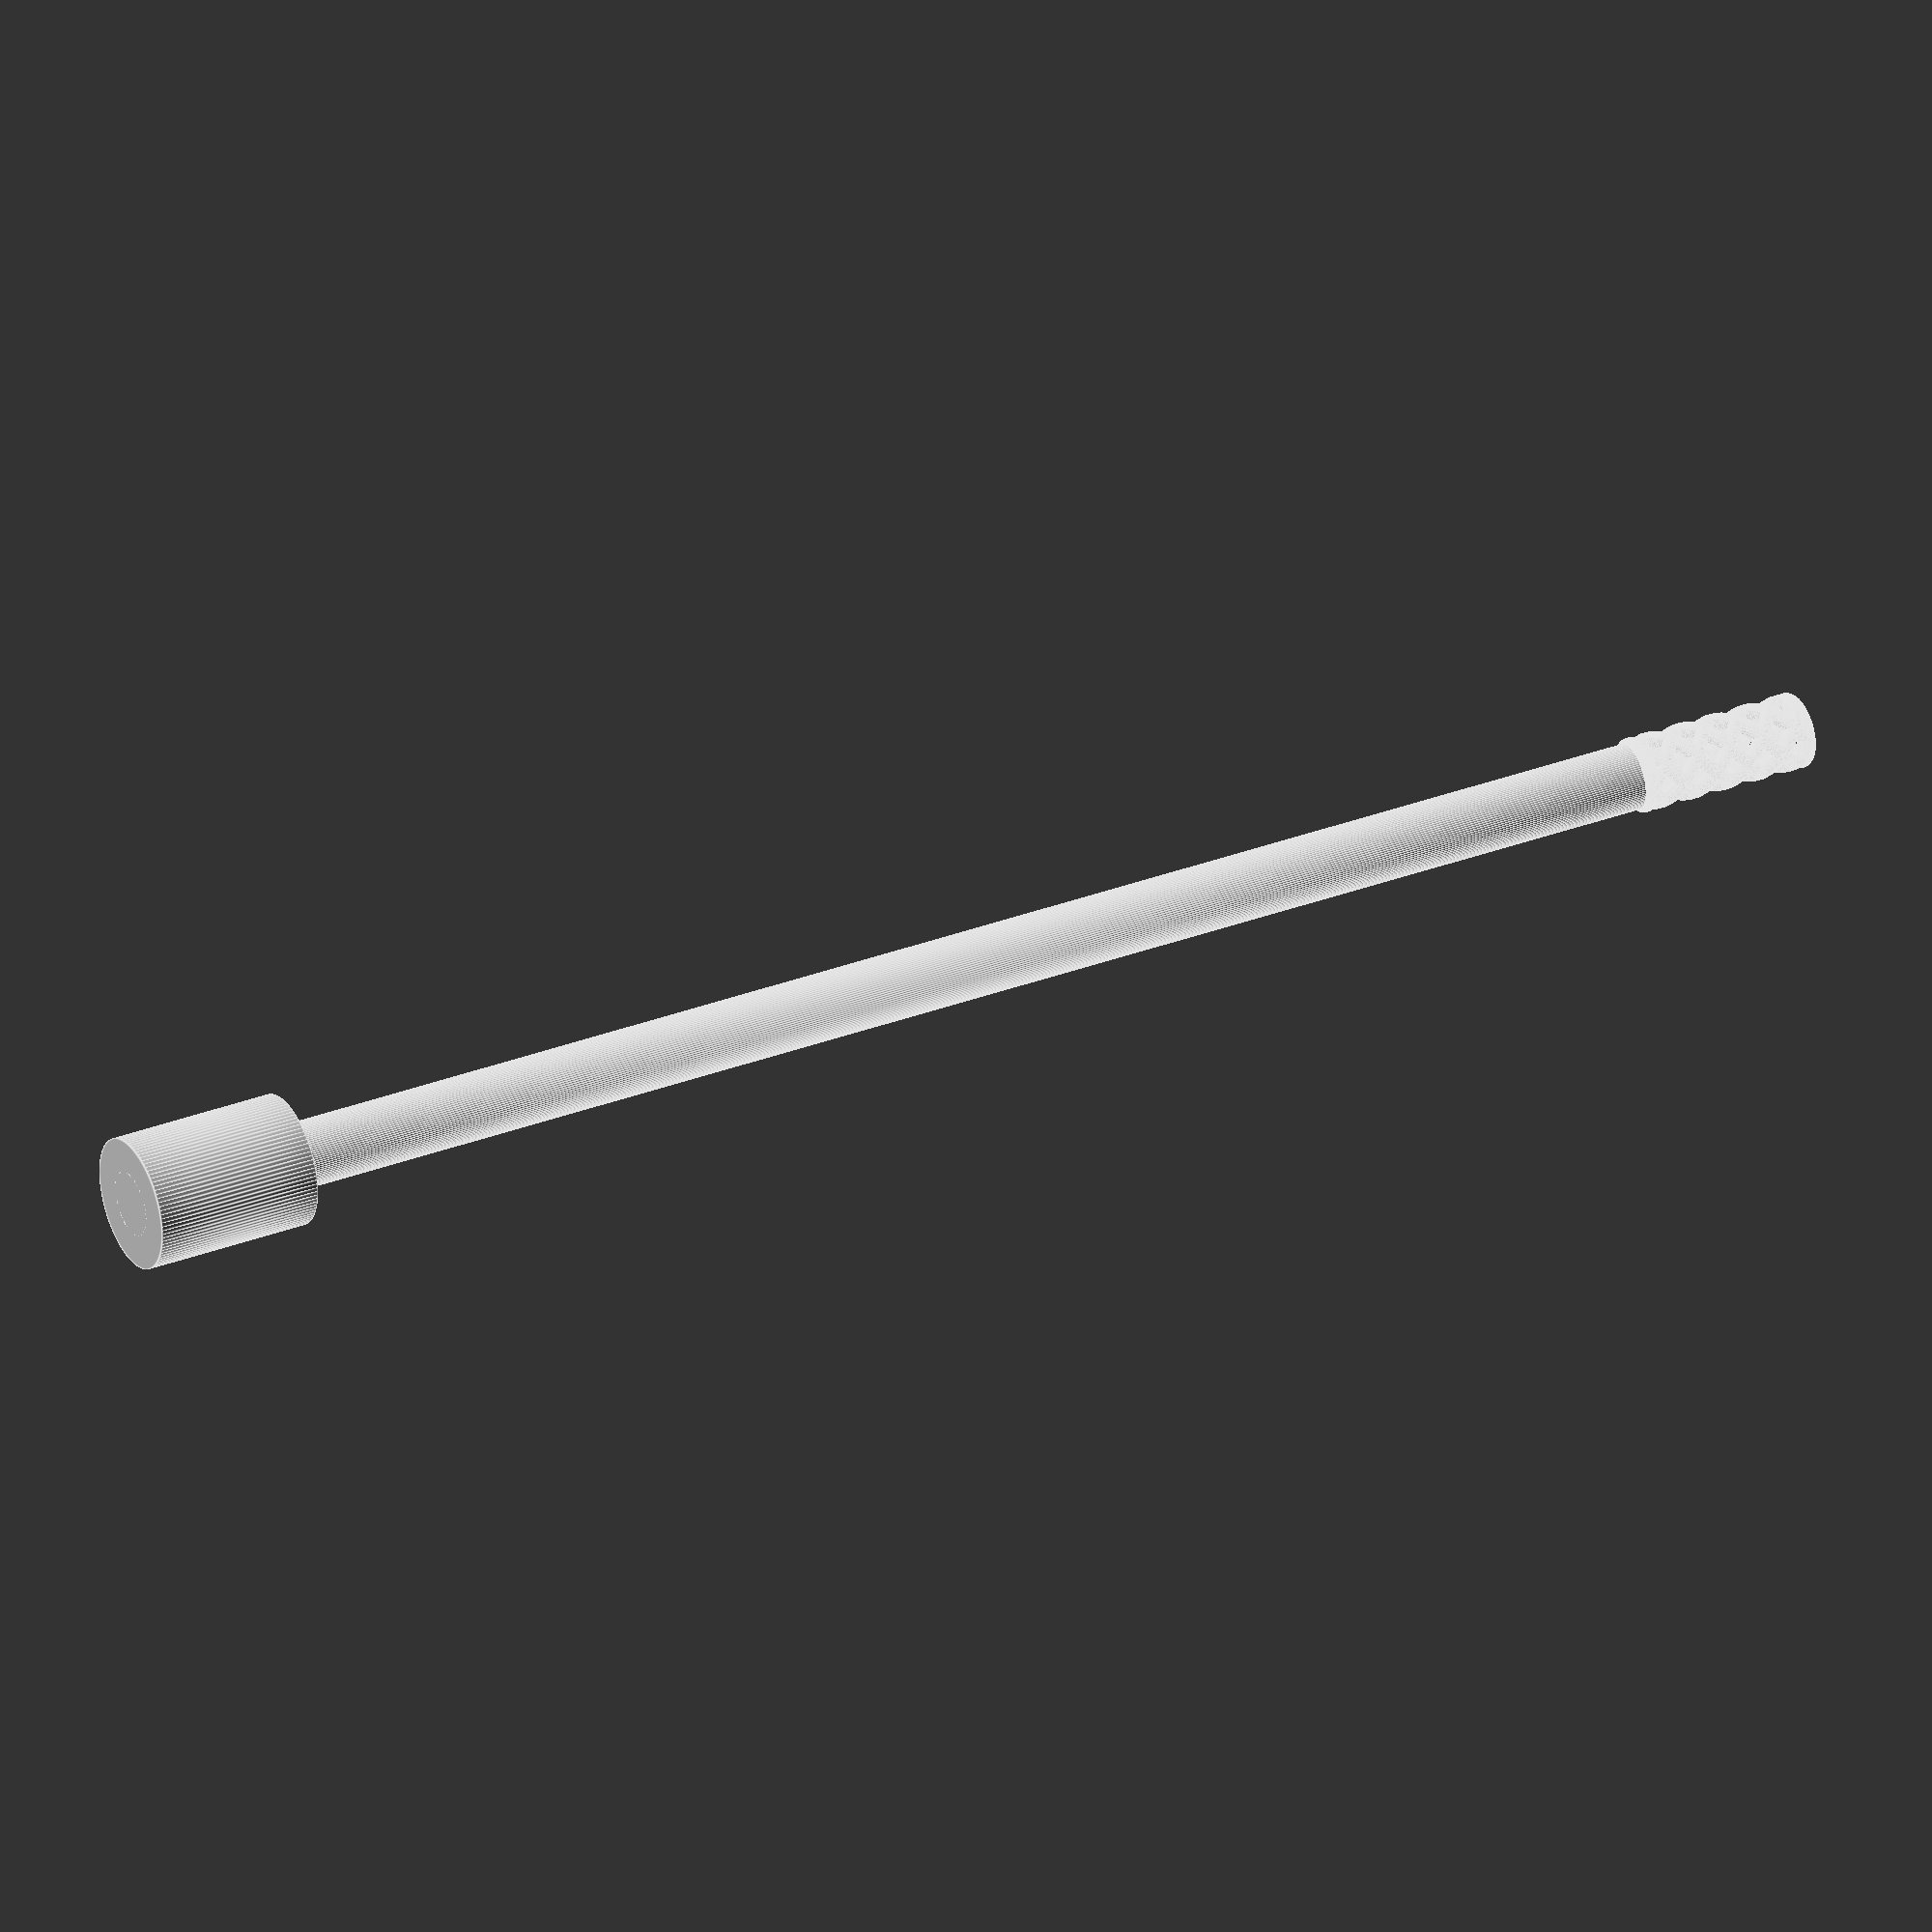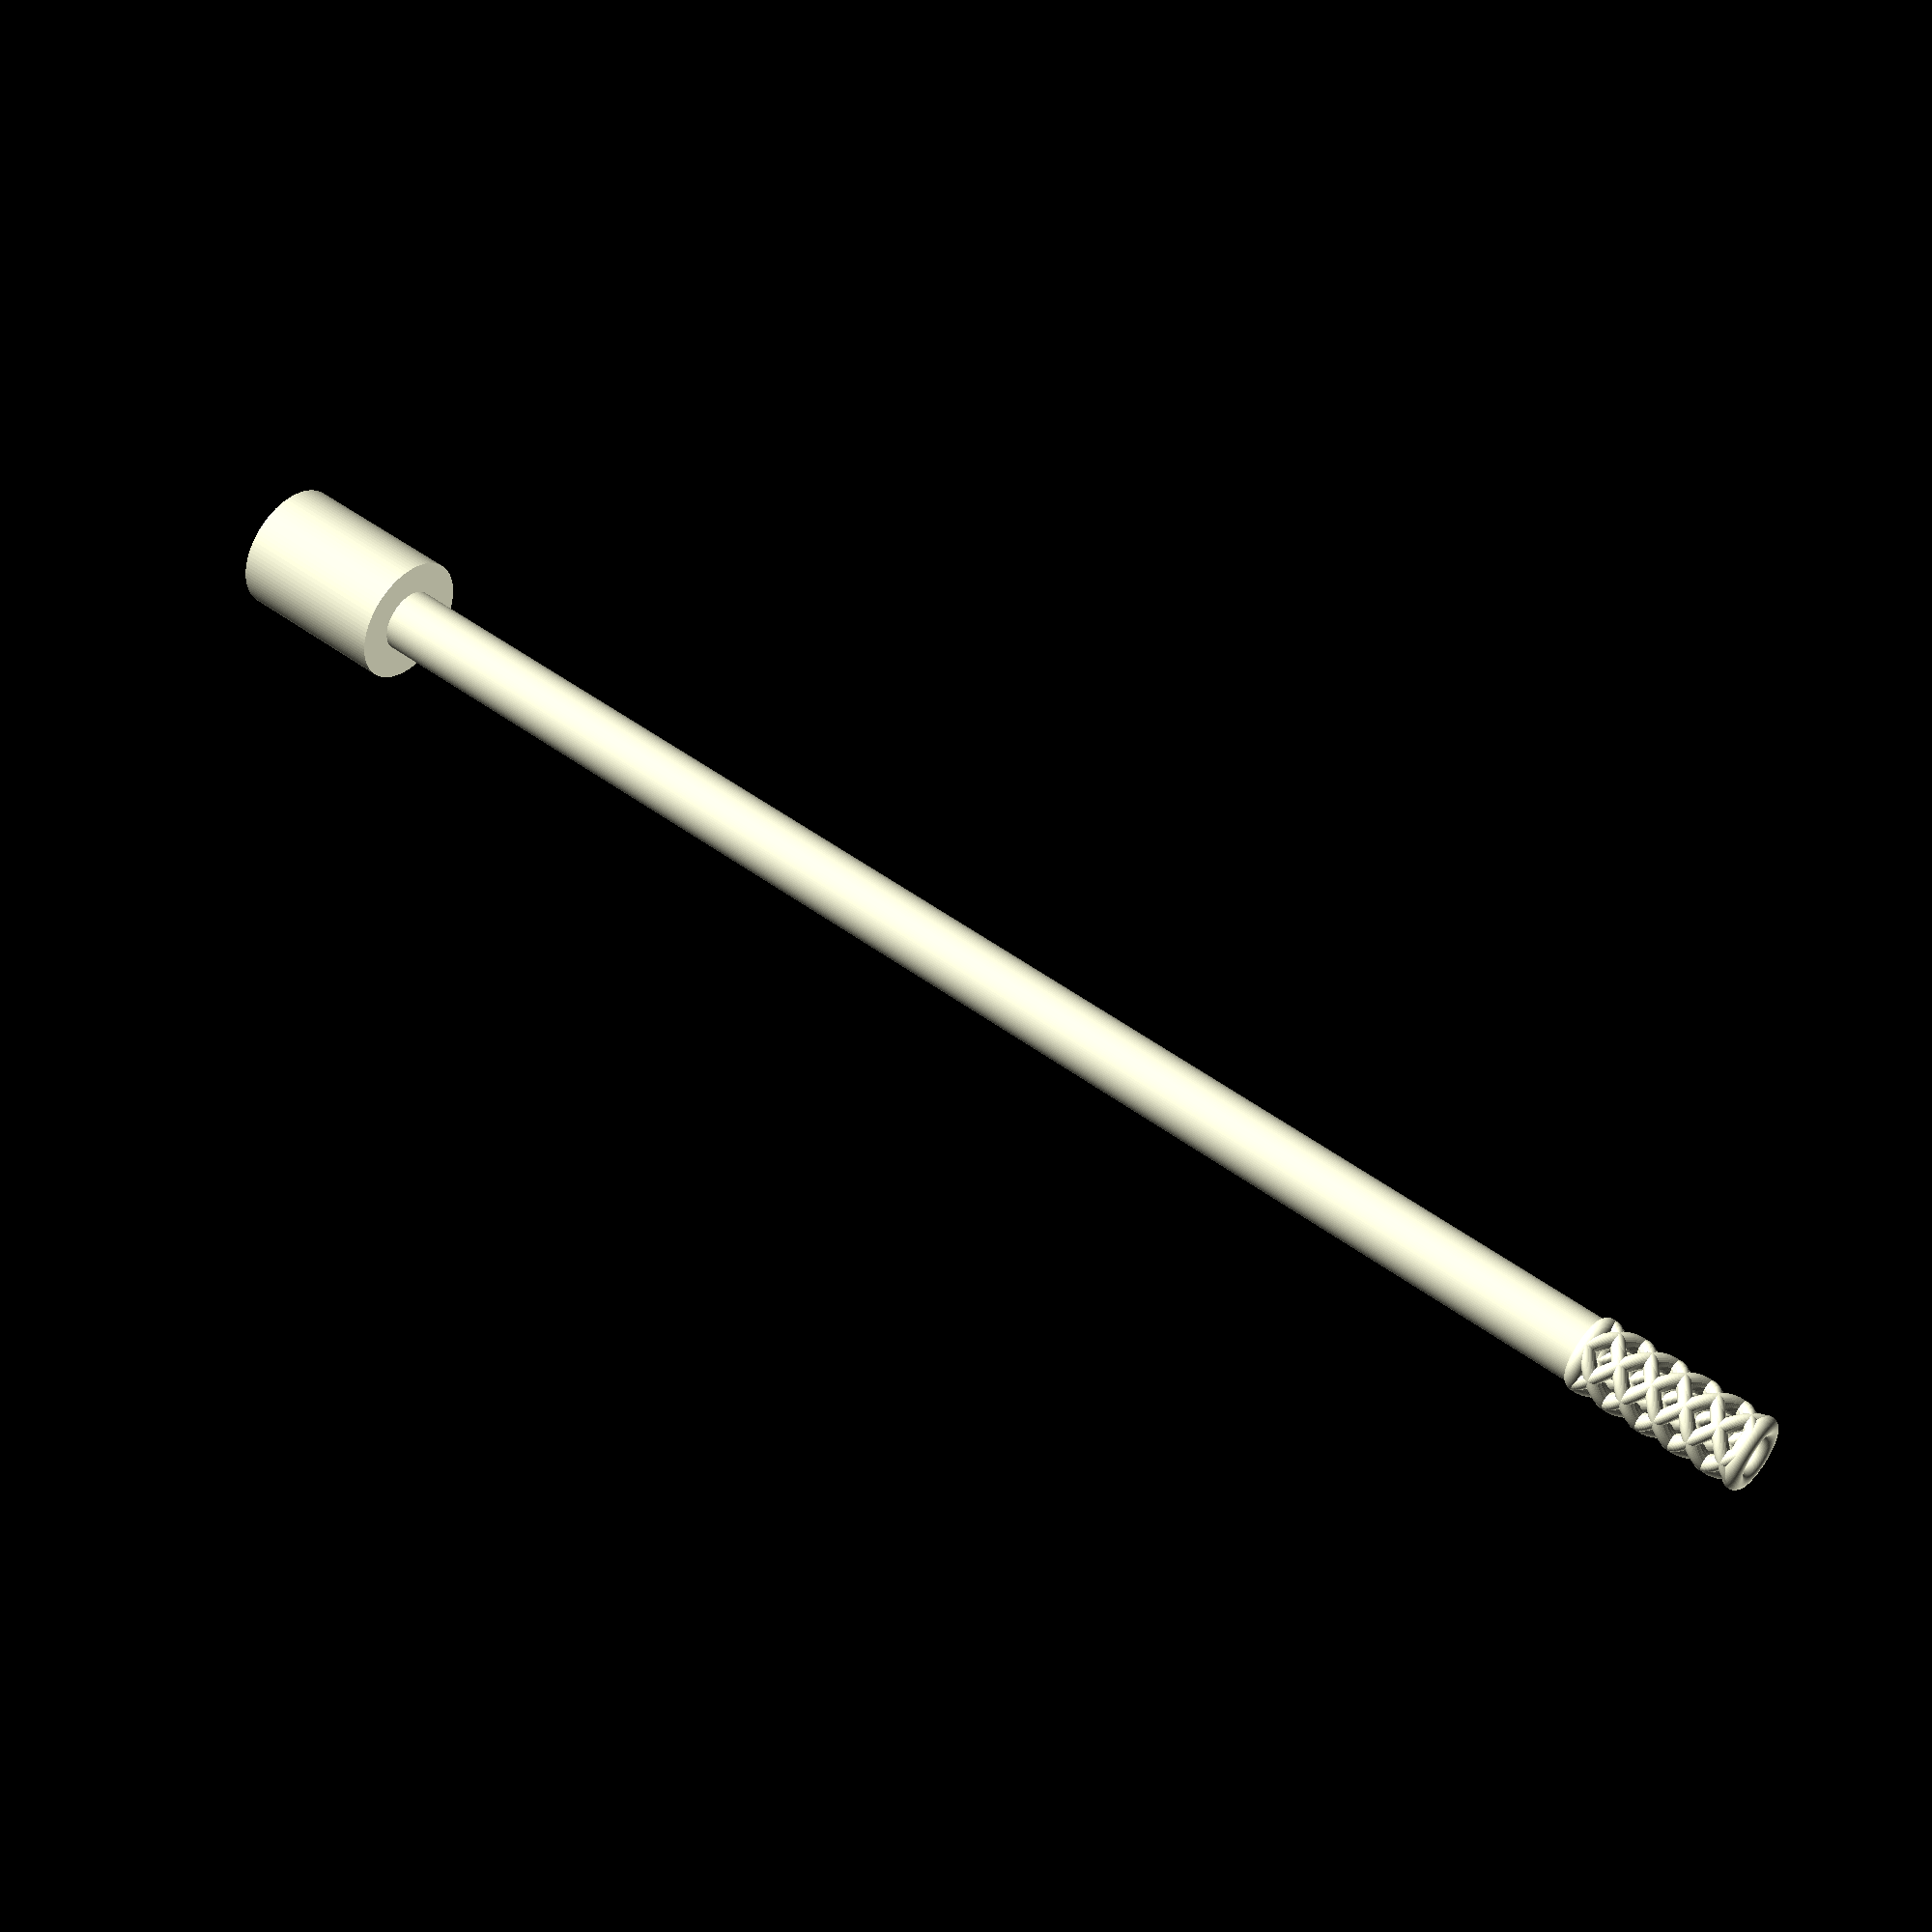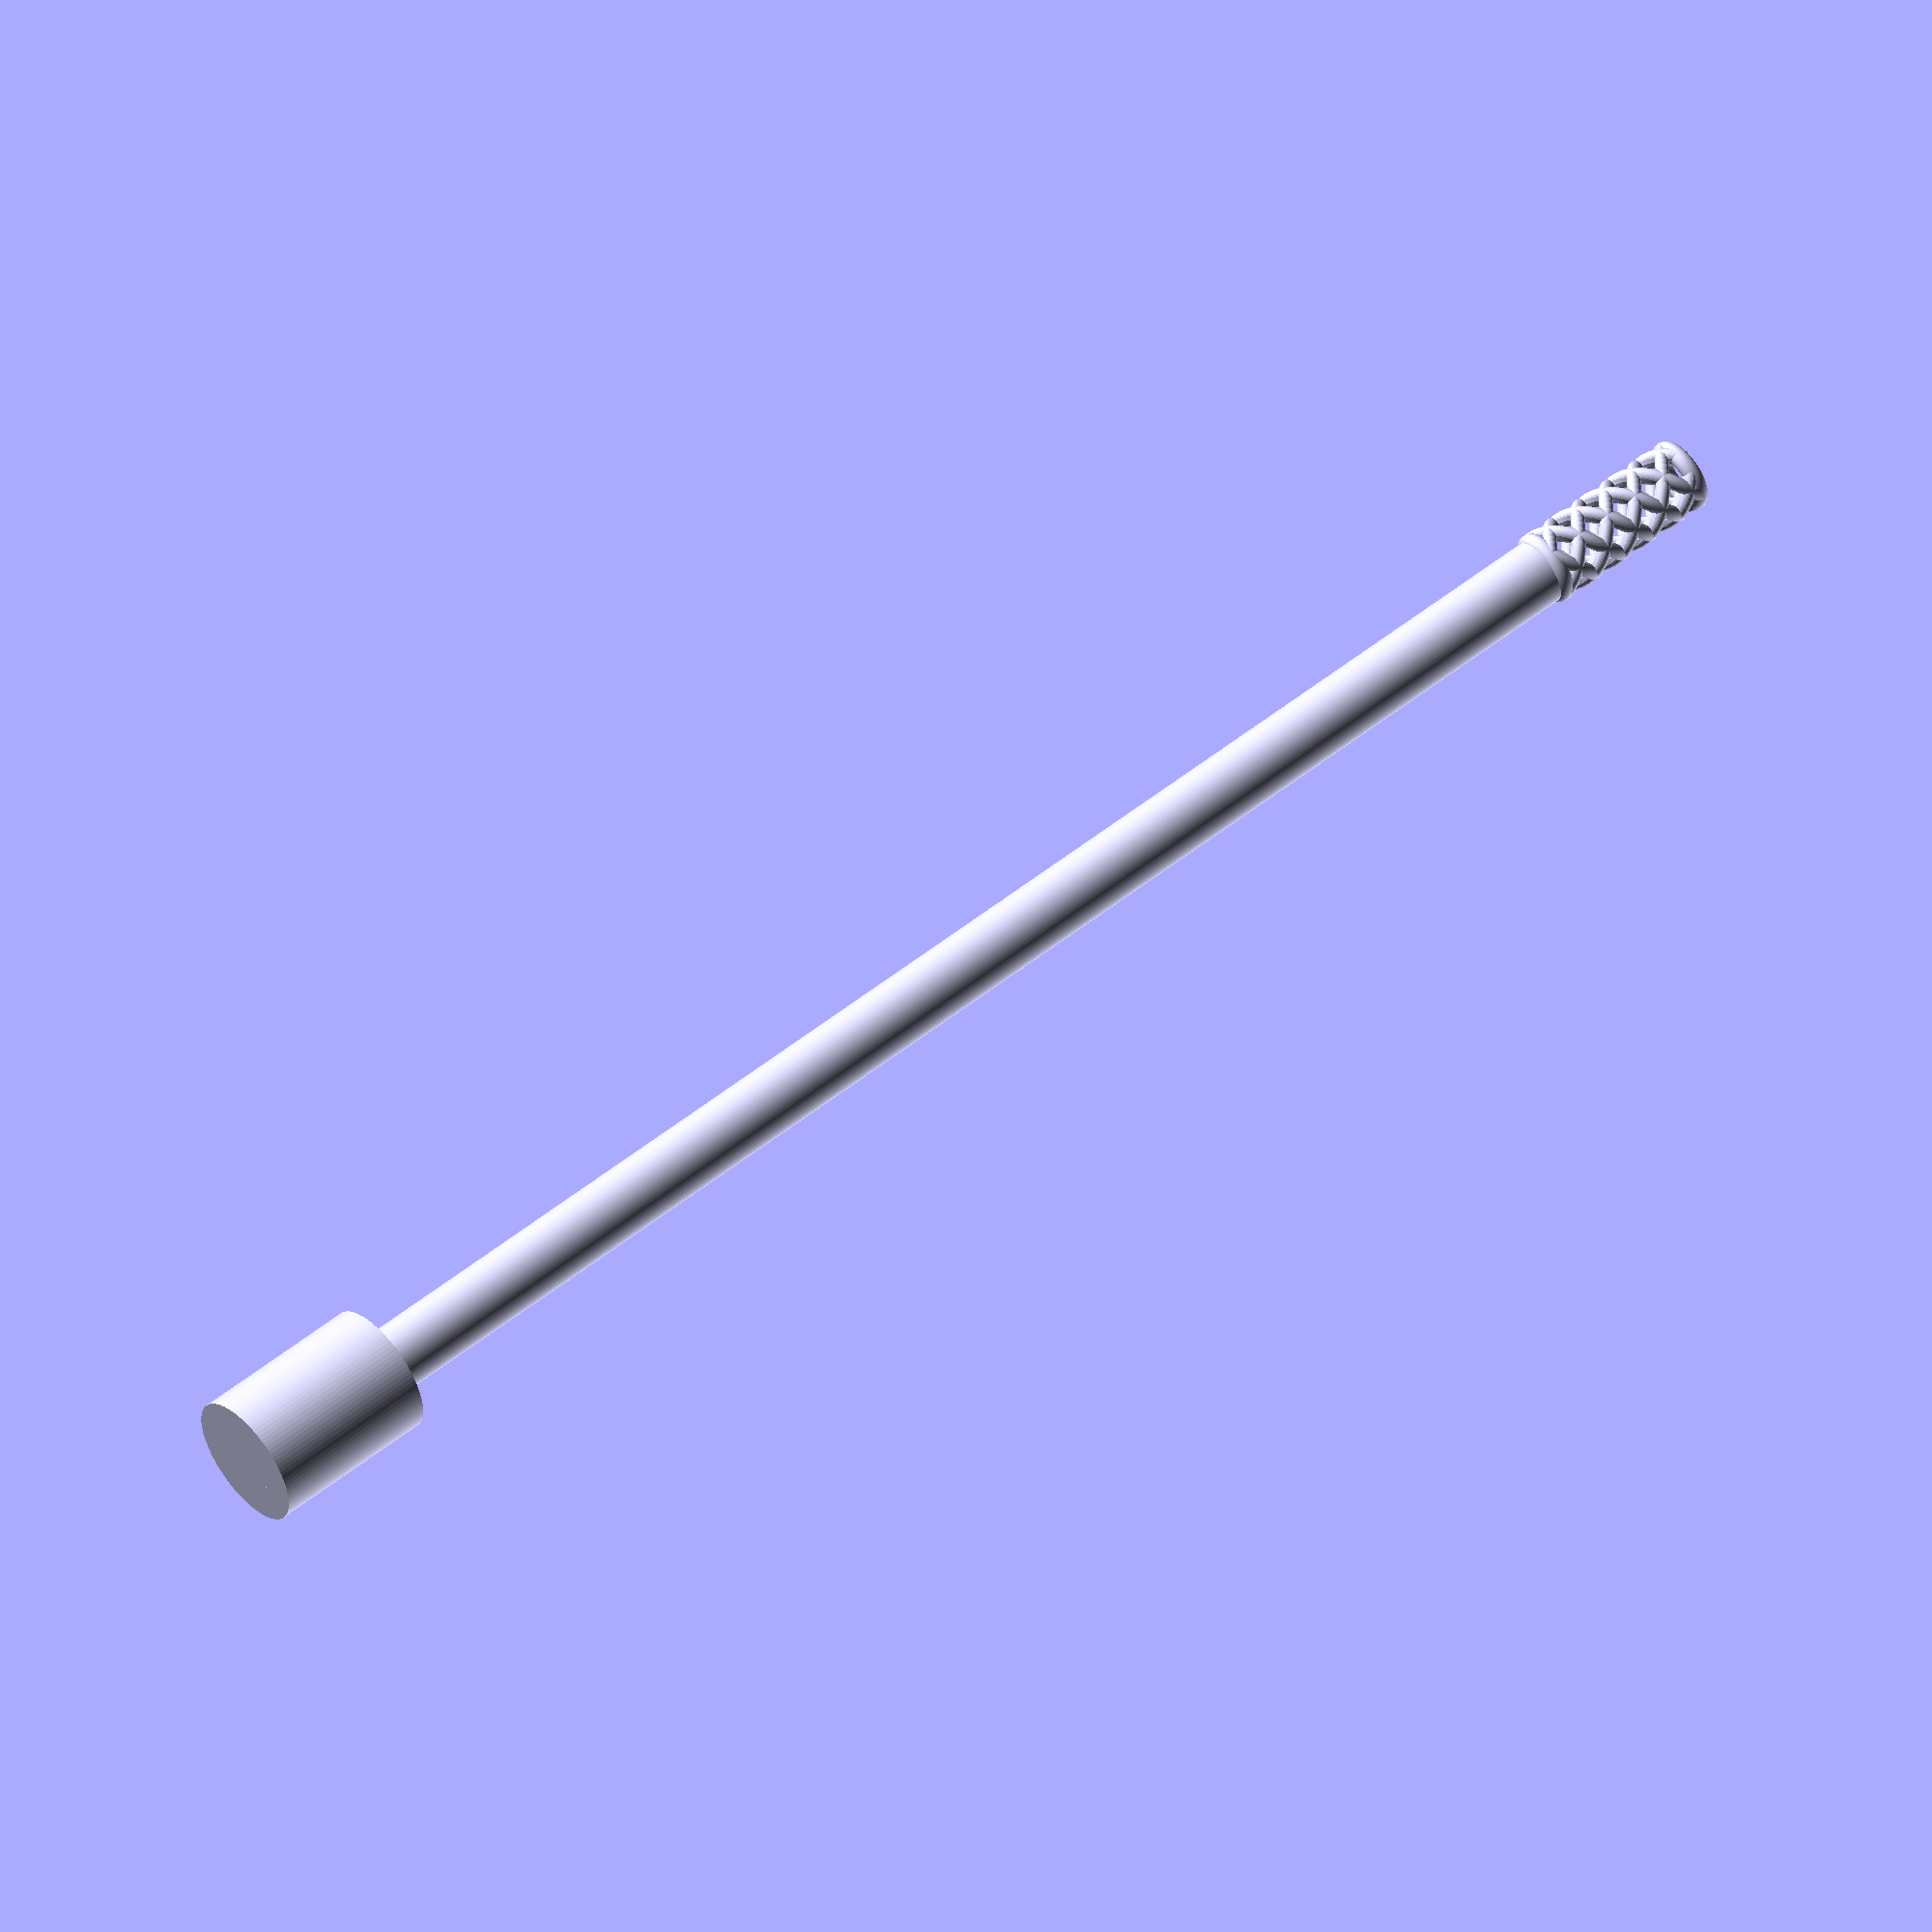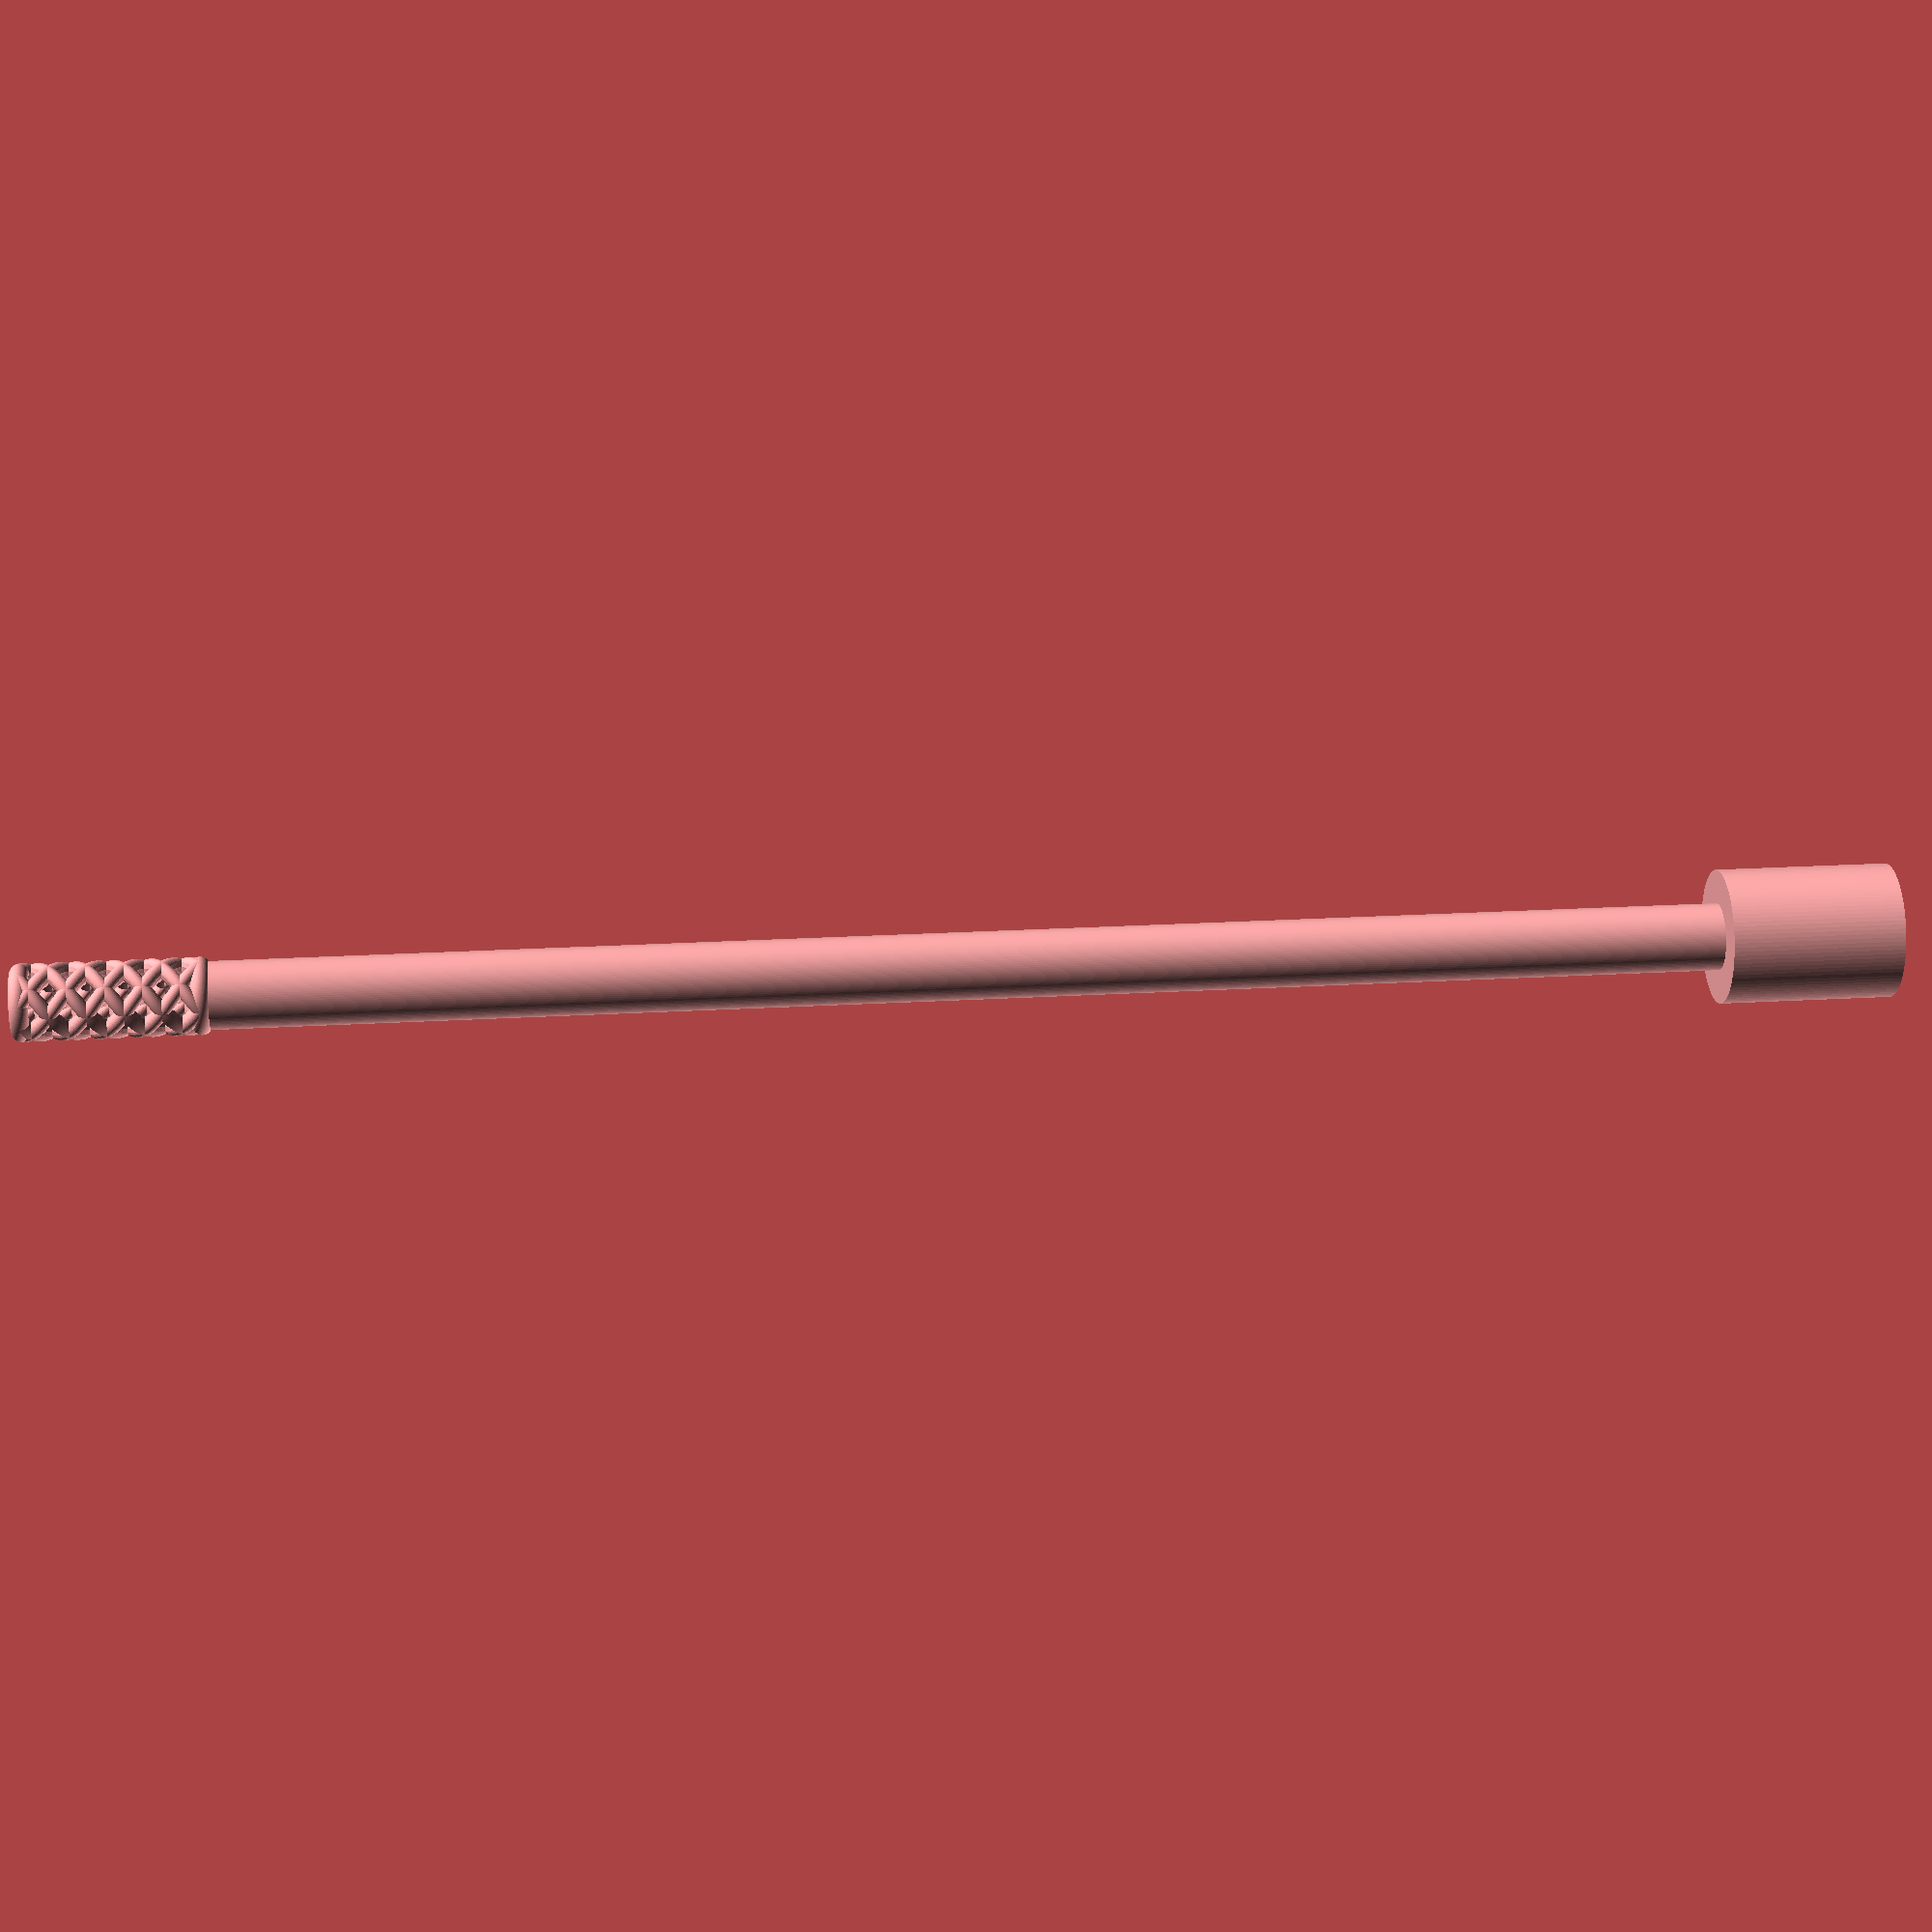
<openscad>
module coil(
    r1=100,
    r2=10,
    h=100,
    clockwise=true,
    twists
) {
    rotation = clockwise ? 1 : -1;
    hr = h / (twists * 2);
    stepsize = 1 / 16;

    module segment(i1, i2) {

        alpha1 = i1 * 360 * r2 / hr;
        alpha2 = i2 * 360 * r2 / hr;
        len1 = sin(acos(i1 * 2 - 1)) * r2;
        len2 = sin(acos(i2 * 2 - 1)) * r2;

        if (len1 < 0.01)
            polygon([
                [cos(alpha1) * r1, sin(alpha1) * r1],
                [cos(alpha2) * (r1 - len2), sin(alpha2) * (r1 - len2)],
                [cos(alpha2) * (r1 + len2), sin(alpha2) * (r1 + len2)]
            ]);
        if (len2 < 0.01)
            polygon([
                [cos(alpha1) * (r1 + len1), sin(alpha1) * (r1 + len1)],
                [cos(alpha1) * (r1 - len1), sin(alpha1) * (r1 - len1)],
                [cos(alpha2) * r1, sin(alpha2) * r1],
            ]);
        if (len1 >= 0.01 && len2 >= 0.01)
            polygon([
                [cos(alpha1) * (r1 + len1), sin(alpha1) * (r1 + len1)],
                [cos(alpha1) * (r1 - len1), sin(alpha1) * (r1 - len1)],
                [cos(alpha2) * (r1 - len2), sin(alpha2) * (r1 - len2)],
                [cos(alpha2) * (r1 + len2), sin(alpha2) * (r1 + len2)]
            ]);
    }

    linear_extrude(
        height=h,
        twist=rotation * 180 * h / hr,
        convexity=5,
        $fn=(hr / r2) / stepsize
    ) {
        for (i = [stepsize : stepsize : 1 + stepsize / 2])
            segment(i - stepsize, min(i, 1));
    }
}


module torus(thickness, radius)
{
    rotate_extrude(convexity=10, $fn=100)
        translate([radius, 0, 0])
            circle(r=thickness, $fn=100);
}


module brush(
    radius=8,
    thickness=1.25,
    height=50,
    twists=2
) {
    union() {
        for (clockwise = [true, false])
            for (angle = [0, 90, 180, 270])
                rotate([0, 0, angle]) coil(
                     r1=radius,
                     r2=thickness,
                     h=height,
                     clockwise=clockwise,
                     twists=twists
                );
        torus(thickness, radius);
        translate([0, 0, height])
            torus(thickness, radius);
    }
}


module spindle(
    radius=8,
    thickness=1.25,
    height=50,
) {
    translate([0, 0, -height])
        cylinder(r=radius + thickness / 2, h=height, $fn=100);
}


module base(
    height=50,
    radius=12
) {
    cylinder(r=radius, h=height, $fn=100);
}


module swab(length=160, diameter=5, bheight=15) {

    // The coil thickness represents the 16% of the brush diameter
    brush_outline = 0.16;
    // The base will overextend 16%
    base_outline = 1.16;

    thickness = diameter * brush_outline;

    union() {
        brush(
            radius=diameter / 2,
            thickness=thickness,
            height=bheight,
            twists=(bheight * (thickness / 10))
        );
        spindle(
            radius=diameter / 2,
            thickness=thickness,
            height=length - bheight
        );
        translate([0, 0, - length + bheight])
            base(
                height=bheight,
                radius=diameter * base_outline
            );
    }
}


swab();
</openscad>
<views>
elev=327.0 azim=199.5 roll=242.4 proj=o view=edges
elev=310.7 azim=266.4 roll=309.3 proj=p view=wireframe
elev=125.3 azim=187.5 roll=310.1 proj=o view=wireframe
elev=157.4 azim=207.1 roll=95.8 proj=p view=solid
</views>
